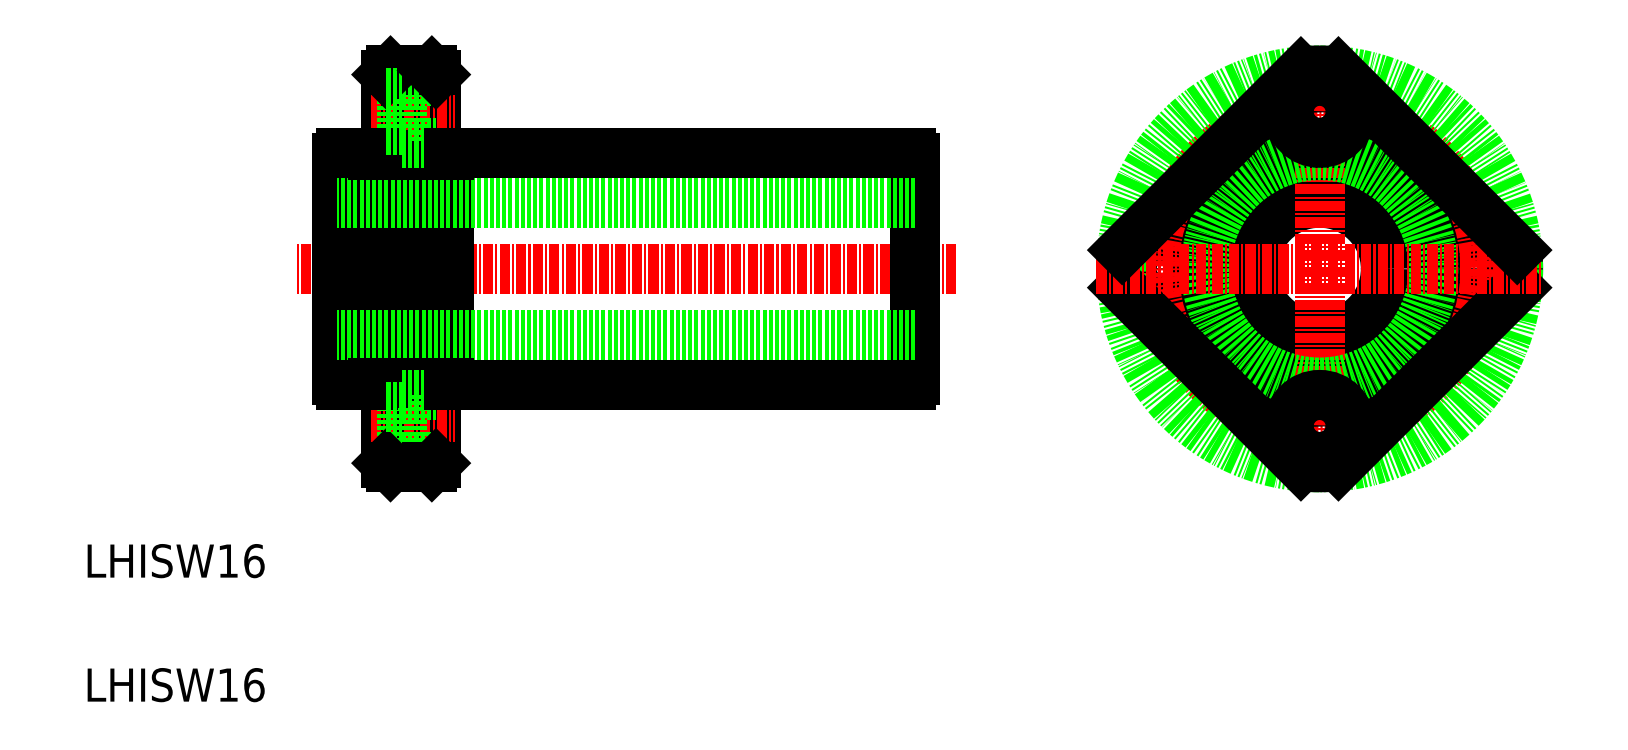
<metadata>
{"format":"dxf","ext":"dxf","renderer":"ezdxf+matplotlib","layout":"modelspace","background":"white","min_lineweight":24,"dpi":150}
</metadata>
<code>
0
SECTION
2
ENTITIES
0
LINE
8
CENTER
10
315.9
20
171.1
30
0
11
236.1
21
171.1
31
0
0
LINE
8
0
10
311
20
157.7
30
0
11
311
21
184.6
31
0
0
LINE
8
0
10
241
20
157.7
30
0
11
241
21
184.6
31
0
0
LINE
8
0
10
245.4
20
185.1
30
0
11
245.4
21
157.1
31
0
0
LINE
8
0
10
253
20
147.6
30
0
11
253
21
194.6
31
0
0
LINE
8
0
10
247
20
147.6
30
0
11
247
21
194.6
31
0
0
LINE
8
0
10
254.6
20
157.1
30
0
11
254.6
21
185.1
31
0
0
LINE
8
0
10
311
20
163.1
30
0
11
241
21
163.1
31
0
0
LINE
8
0
10
253
20
157.4
30
0
11
254.6
21
157.4
31
0
0
LINE
8
CENTER
10
245.1
20
152.1
30
0
11
255.3
21
152.1
31
0
0
LINE
8
0
10
248.9
20
155.9
30
0
11
248.9
21
148.4
31
0
0
LINE
8
0
10
248.9
20
148.4
30
0
11
253
21
148.4
31
0
0
LINE
8
0
10
247.5
20
147.1
30
0
11
252.5
21
147.1
31
0
0
LINE
8
0
10
247
20
149.9
30
0
11
248.9
21
149.9
31
0
0
LINE
8
0
10
247.5
20
147.1
30
0
11
247
21
147.6
31
0
0
LINE
8
0
10
252.5
20
147.1
30
0
11
253
21
147.6
31
0
0
LINE
8
0
10
247
20
157.4
30
0
11
245.4
21
157.4
31
0
0
LINE
8
0
10
241.5
20
157.1
30
0
11
245.4
21
157.1
31
0
0
ARC
8
0
10
242.1
20
158.3
30
0
40
1.3
50
207.8
51
242.2
0
LINE
8
0
10
248.9
20
155.9
30
0
11
253
21
155.9
31
0
0
LINE
8
0
10
247
20
154.4
30
0
11
248.9
21
154.4
31
0
0
LINE
8
0
10
254.6
20
157.1
30
0
11
310.5
21
157.1
31
0
0
ARC
8
0
10
309.8
20
158.3
30
0
40
1.3
50
297.8
51
332.2
0
LINE
8
0
10
311
20
179.1
30
0
11
241
21
179.1
31
0
0
LINE
8
0
10
253
20
184.9
30
0
11
254.6
21
184.9
31
0
0
LINE
8
CENTER
10
245.1
20
190.1
30
0
11
255.3
21
190.1
31
0
0
LINE
8
0
10
248.9
20
193.9
30
0
11
248.9
21
186.4
31
0
0
LINE
8
0
10
247
20
184.9
30
0
11
245.4
21
184.9
31
0
0
LINE
8
0
10
241.5
20
185.1
30
0
11
245.4
21
185.1
31
0
0
ARC
8
0
10
242.1
20
184
30
0
40
1.3
50
117.8
51
152.2
0
LINE
8
0
10
248.9
20
186.4
30
0
11
253
21
186.4
31
0
0
LINE
8
0
10
247
20
187.9
30
0
11
248.9
21
187.9
31
0
0
LINE
8
0
10
247.5
20
195.1
30
0
11
252.5
21
195.1
31
0
0
LINE
8
0
10
248.9
20
193.9
30
0
11
253
21
193.9
31
0
0
LINE
8
0
10
247.5
20
195.1
30
0
11
247
21
194.6
31
0
0
LINE
8
0
10
247
20
192.4
30
0
11
248.9
21
192.4
31
0
0
LINE
8
0
10
252.5
20
195.1
30
0
11
253
21
194.6
31
0
0
LINE
8
0
10
254.6
20
185.1
30
0
11
310.5
21
185.1
31
0
0
ARC
8
0
10
309.8
20
184
30
0
40
1.3
50
27.8
51
62.2
0
TEXT
8
0
10
210.4
20
118.8
30
0
40
4
1
LHISW16
0
TEXT
8
0
10
210.4
20
133.8
30
0
40
4
1
LHISW16
0
ARC
8
0
10
359.9
20
171.1
30
0
40
24
50
354.6
51
5.429
0
CIRCLE
8
0
10
359.9
20
171.1
30
0
40
8
0
CIRCLE
8
0
10
340.9
20
171.1
30
0
40
2.25
0
CIRCLE
8
0
10
340.9
20
171.1
30
0
40
3.75
0
ARC
8
0
10
359.9
20
171.1
30
0
40
24
50
174.6
51
185.4
0
CIRCLE
8
0
10
378.9
20
171.1
30
0
40
3.75
0
CIRCLE
8
0
10
378.9
20
171.1
30
0
40
2.25
0
CIRCLE
8
CENTER
10
359.9
20
171.1
30
0
40
19
0
CIRCLE
8
0
10
359.9
20
171.1
30
0
40
24
0
CIRCLE
8
0
10
359.9
20
171.1
30
0
40
14
0
LINE
8
CENTER
10
359.9
20
144.1
30
0
11
359.9
21
198.1
31
0
0
CIRCLE
8
0
10
359.9
20
171.1
30
0
40
13.75
0
LINE
8
0
10
383.8
20
168.9
30
0
11
362.2
21
147.2
31
0
0
LINE
8
0
10
357.6
20
147.2
30
0
11
336
21
168.9
31
0
0
CIRCLE
8
0
10
359.9
20
152.1
30
0
40
3.75
0
CIRCLE
8
0
10
359.9
20
152.1
30
0
40
2.25
0
ARC
8
0
10
359.9
20
171.1
30
0
40
24
50
264.6
51
275.4
0
LINE
8
CENTER
10
332.9
20
171.1
30
0
11
386.9
21
171.1
31
0
0
LINE
8
0
10
383.8
20
173.4
30
0
11
362.2
21
195
31
0
0
LINE
8
0
10
357.6
20
195
30
0
11
336
21
173.4
31
0
0
CIRCLE
8
0
10
359.9
20
190.1
30
0
40
3.75
0
ARC
8
0
10
359.9
20
171.1
30
0
40
24
50
84.57
51
95.43
0
CIRCLE
8
0
10
359.9
20
190.1
30
0
40
2.25
0
ENDSEC
0
EOF

</code>
